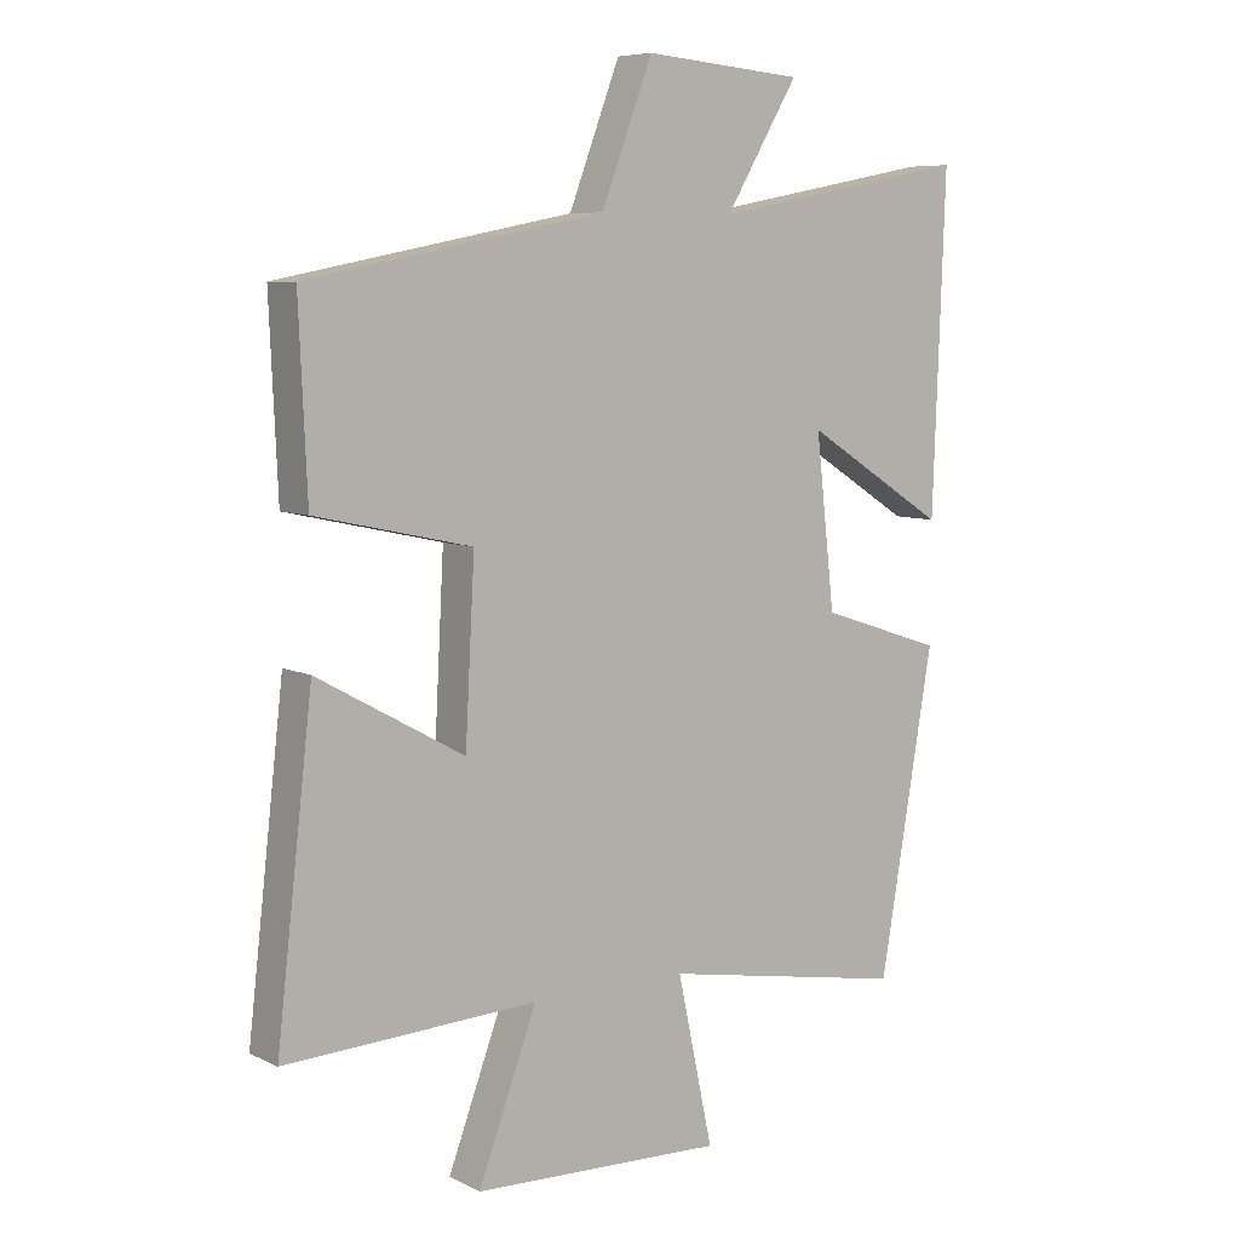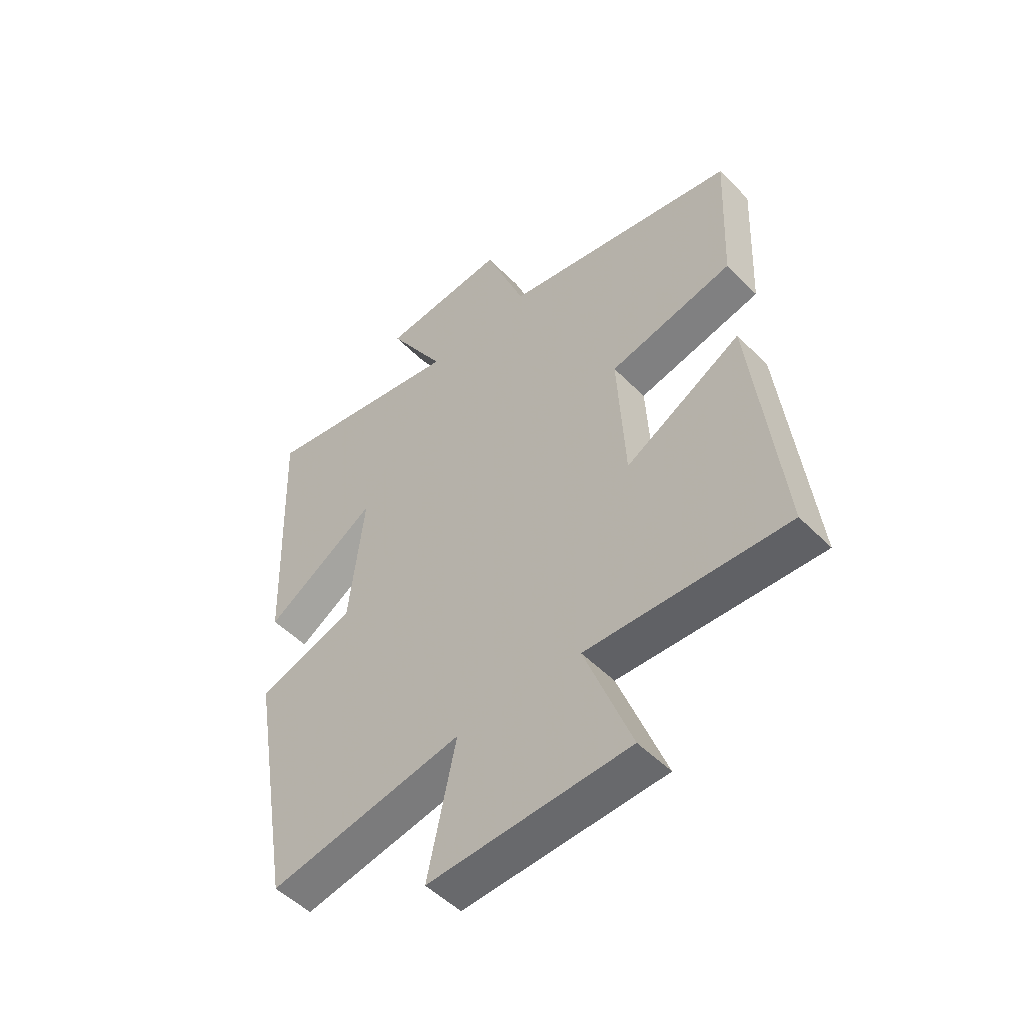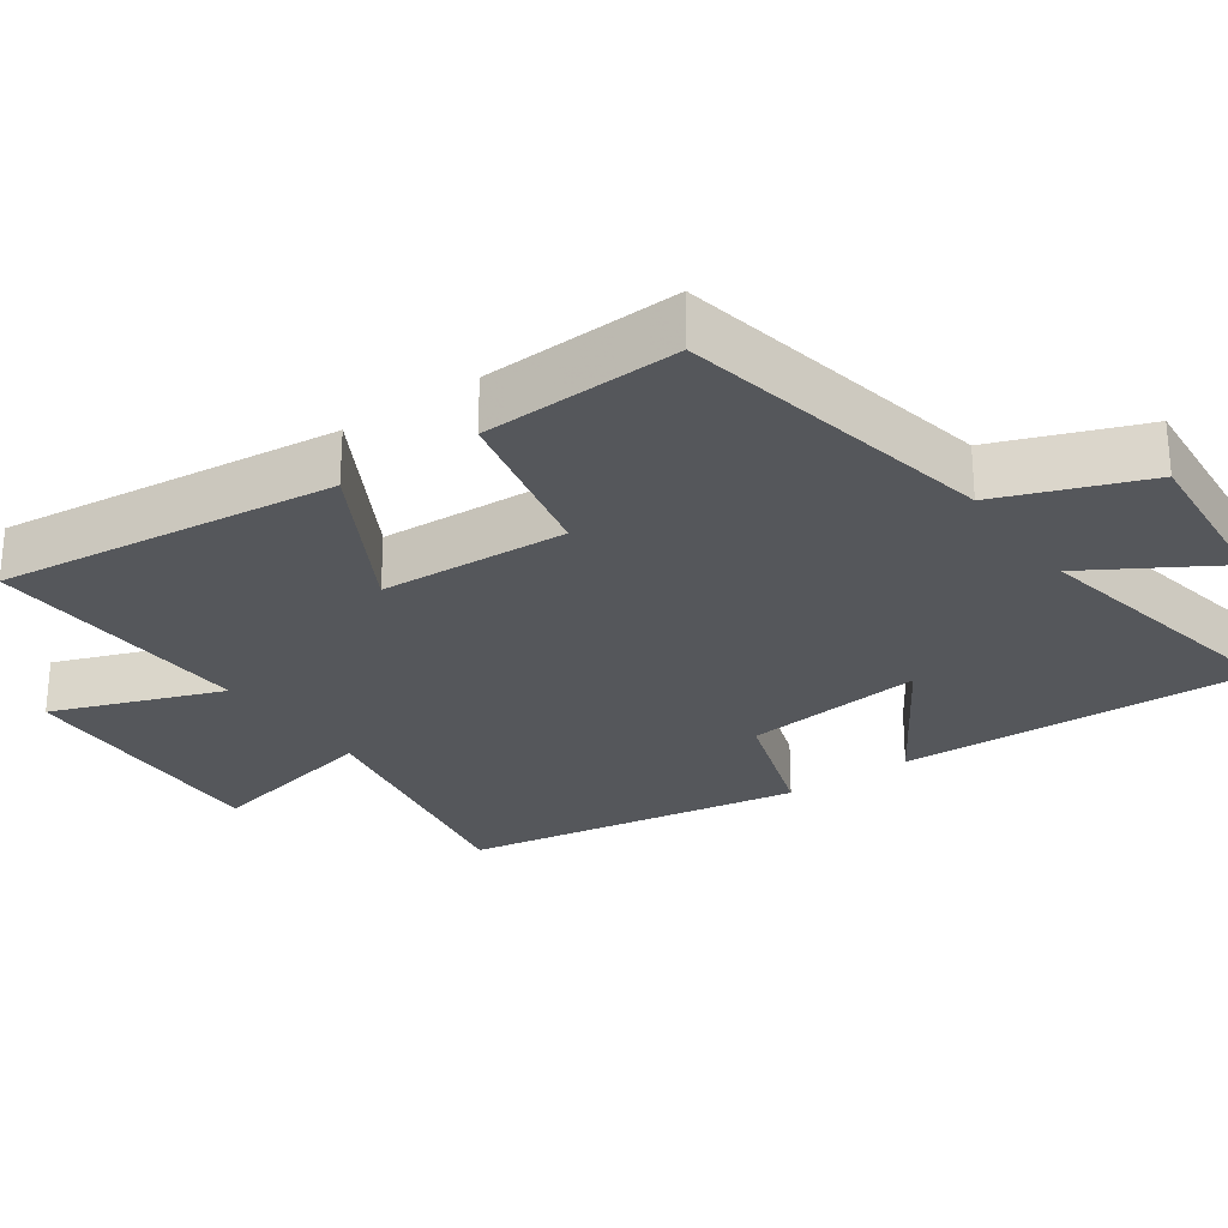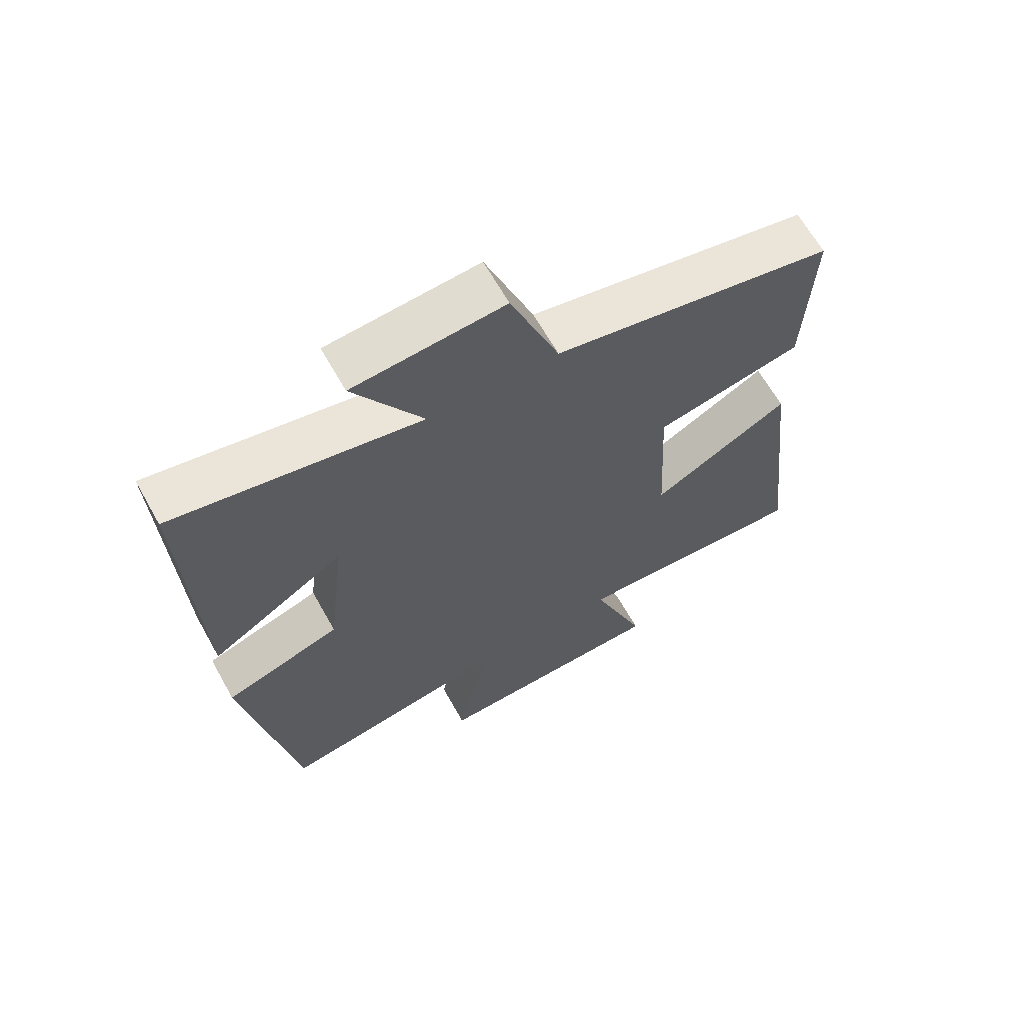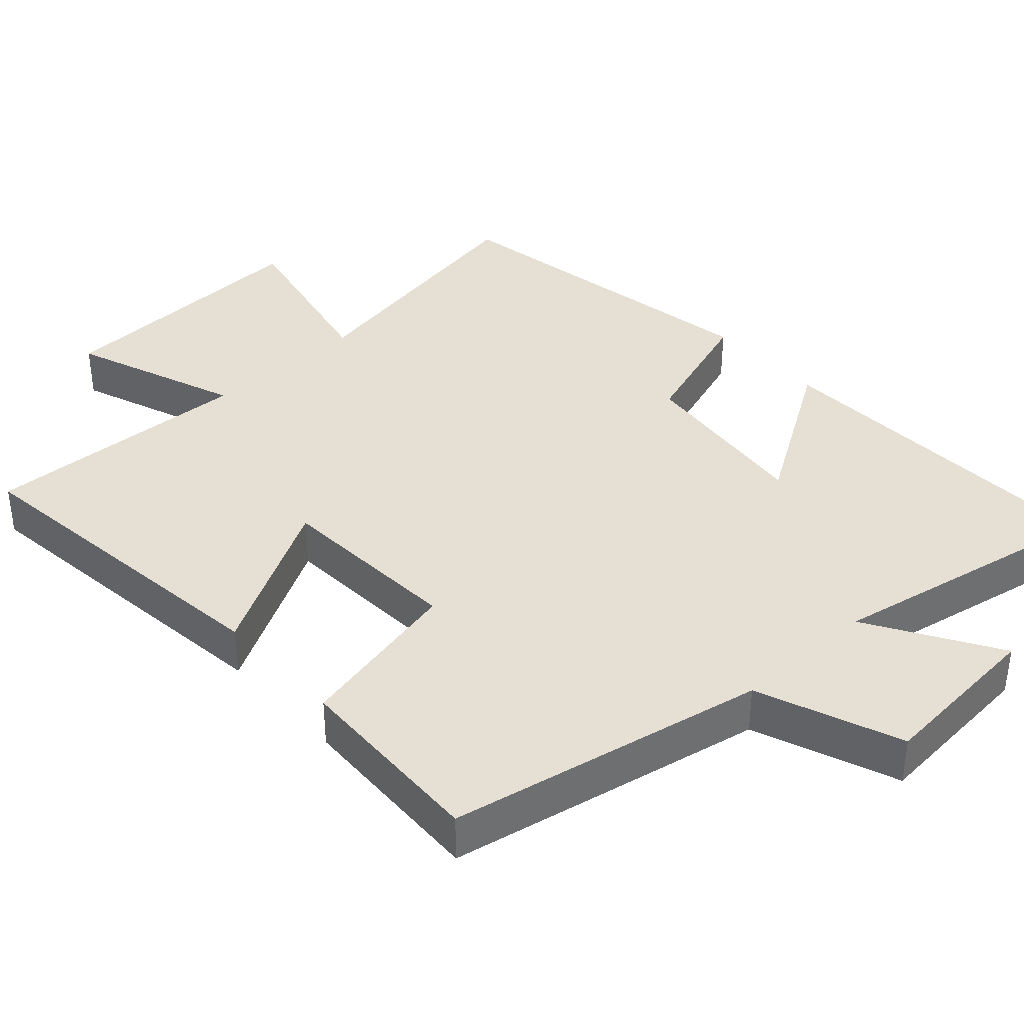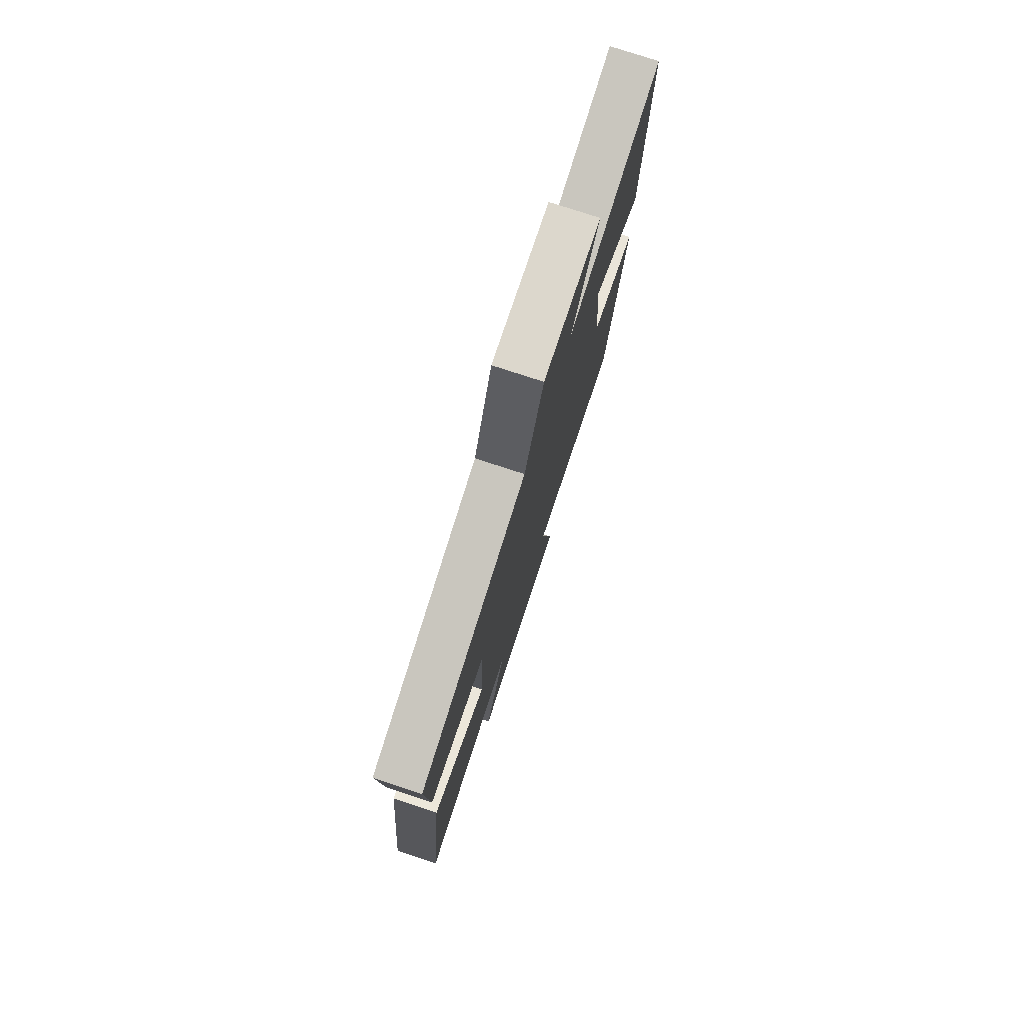
<metadata>
{"format":"obj","ext":"obj","renderer":"f3d","projection":"perspective","resolution":1024,"background":"white","views":[{"elev":7.3,"azim":-36.6,"up":"+Z"},{"elev":-51.2,"azim":-137.3,"up":"+Z"},{"elev":-26.9,"azim":-54.8,"up":"+Y"},{"elev":65.2,"azim":150.7,"up":"+Z"},{"elev":38.1,"azim":-42.4,"up":"+Y"},{"elev":77.8,"azim":-71.9,"up":"+Z"}]}
</metadata>
<code>
v 0.42 0.07 -0.565
v 0.055 0.07 -0.5
v 0.108 0.07 -0.747
v -0.266 0.07 -0.733
v -0.179 0.07 -0.5
v -0.554 0.07 -0.518
v -0.5 0.07 -0.049
v -0.282 0.07 -0.17
v -0.268 0.07 0.09
v -0.5 0.07 0.141
v -0.512 0.07 0.414
v -0.071 0.07 0.5
v 0.005 0.07 0.7
v 0.241 0.07 0.68
v 0.133 0.07 0.5
v 0.518 0.07 0.573
v 0.5 0.07 0.082
v 0.289 0.07 0.215
v 0.317 0.07 -0.035
v 0.5 0.07 -0.096
v 0.42 0 -0.565
v 0.055 0 -0.5
v 0.108 0 -0.747
v -0.266 0 -0.733
v -0.179 0 -0.5
v -0.554 0 -0.518
v -0.5 0 -0.049
v -0.282 0 -0.17
v -0.268 0 0.09
v -0.5 0 0.141
v -0.512 0 0.414
v -0.071 0 0.5
v 0.005 0 0.7
v 0.241 0 0.68
v 0.133 0 0.5
v 0.518 0 0.573
v 0.5 0 0.082
v 0.289 0 0.215
v 0.317 0 -0.035
v 0.5 0 -0.096
f 19 20 1 2
f 18 19 2
f 15 16 17 18
f 15 18 2
f 12 13 14 15
f 11 12 15
f 10 11 15
f 9 10 15
f 8 9 15 2
f 5 6 7 8
f 5 8 2 3
f 3 4 5
f 22 21 40 39
f 22 39 38
f 38 37 36 35
f 22 38 35
f 35 34 33 32
f 35 32 31
f 35 31 30
f 35 30 29
f 22 35 29 28
f 28 27 26 25
f 23 22 28 25
f 25 24 23
f 1 21 22 2
f 2 22 23 3
f 3 23 24 4
f 4 24 25 5
f 5 25 26 6
f 6 26 27 7
f 7 27 28 8
f 8 28 29 9
f 9 29 30 10
f 10 30 31 11
f 11 31 32 12
f 12 32 33 13
f 13 33 34 14
f 14 34 35 15
f 15 35 36 16
f 16 36 37 17
f 17 37 38 18
f 18 38 39 19
f 19 39 40 20
f 20 40 21 1

</code>
